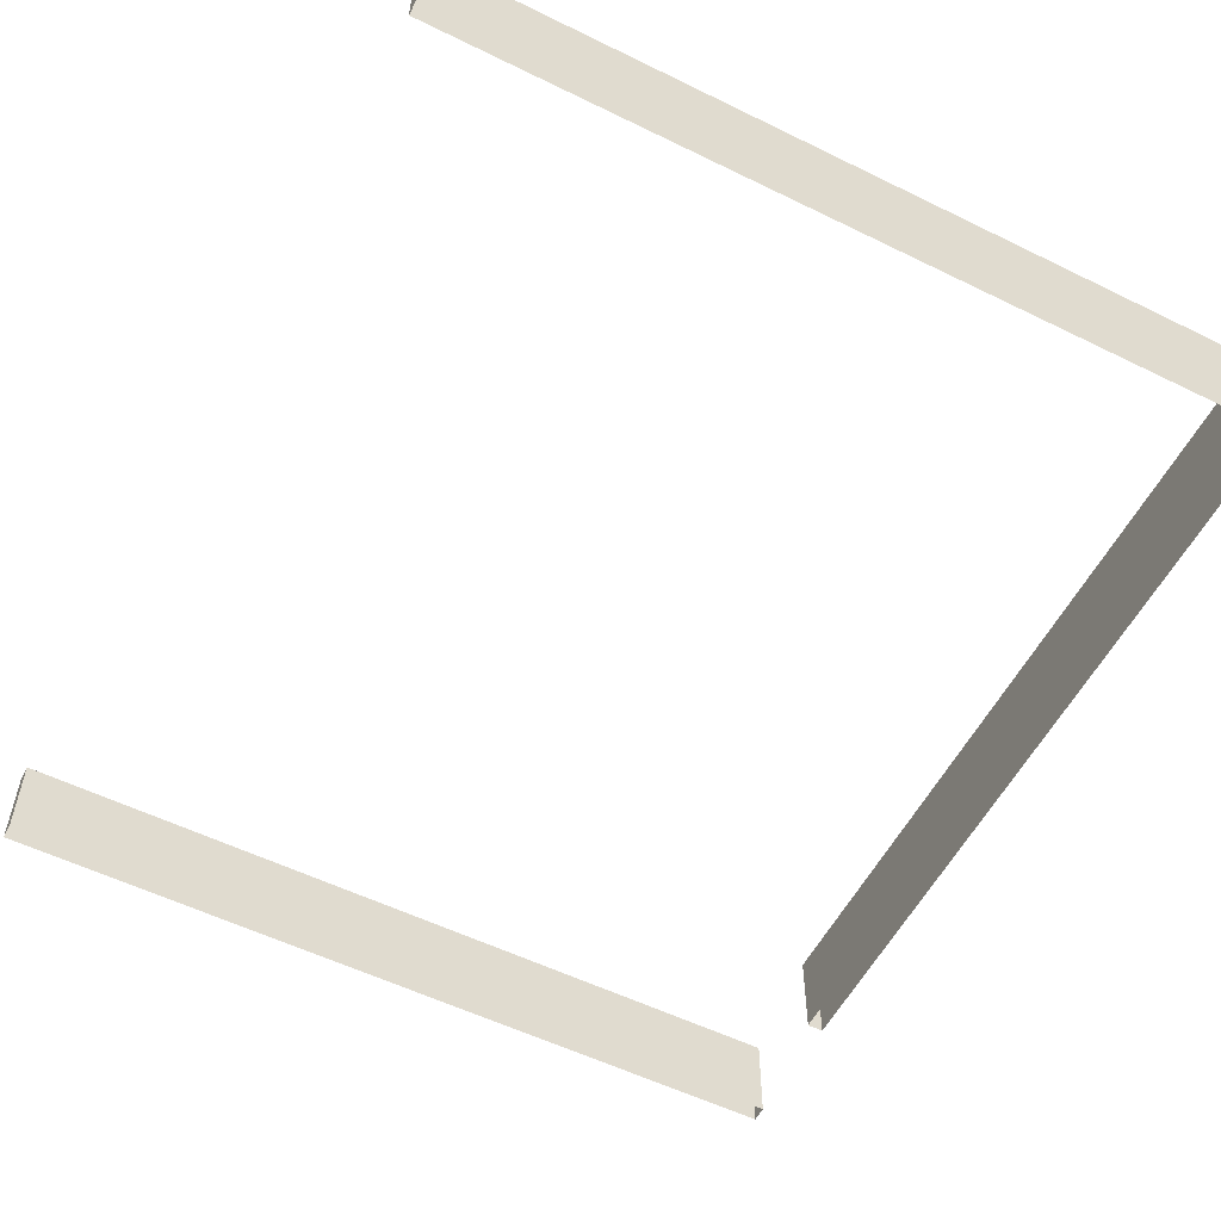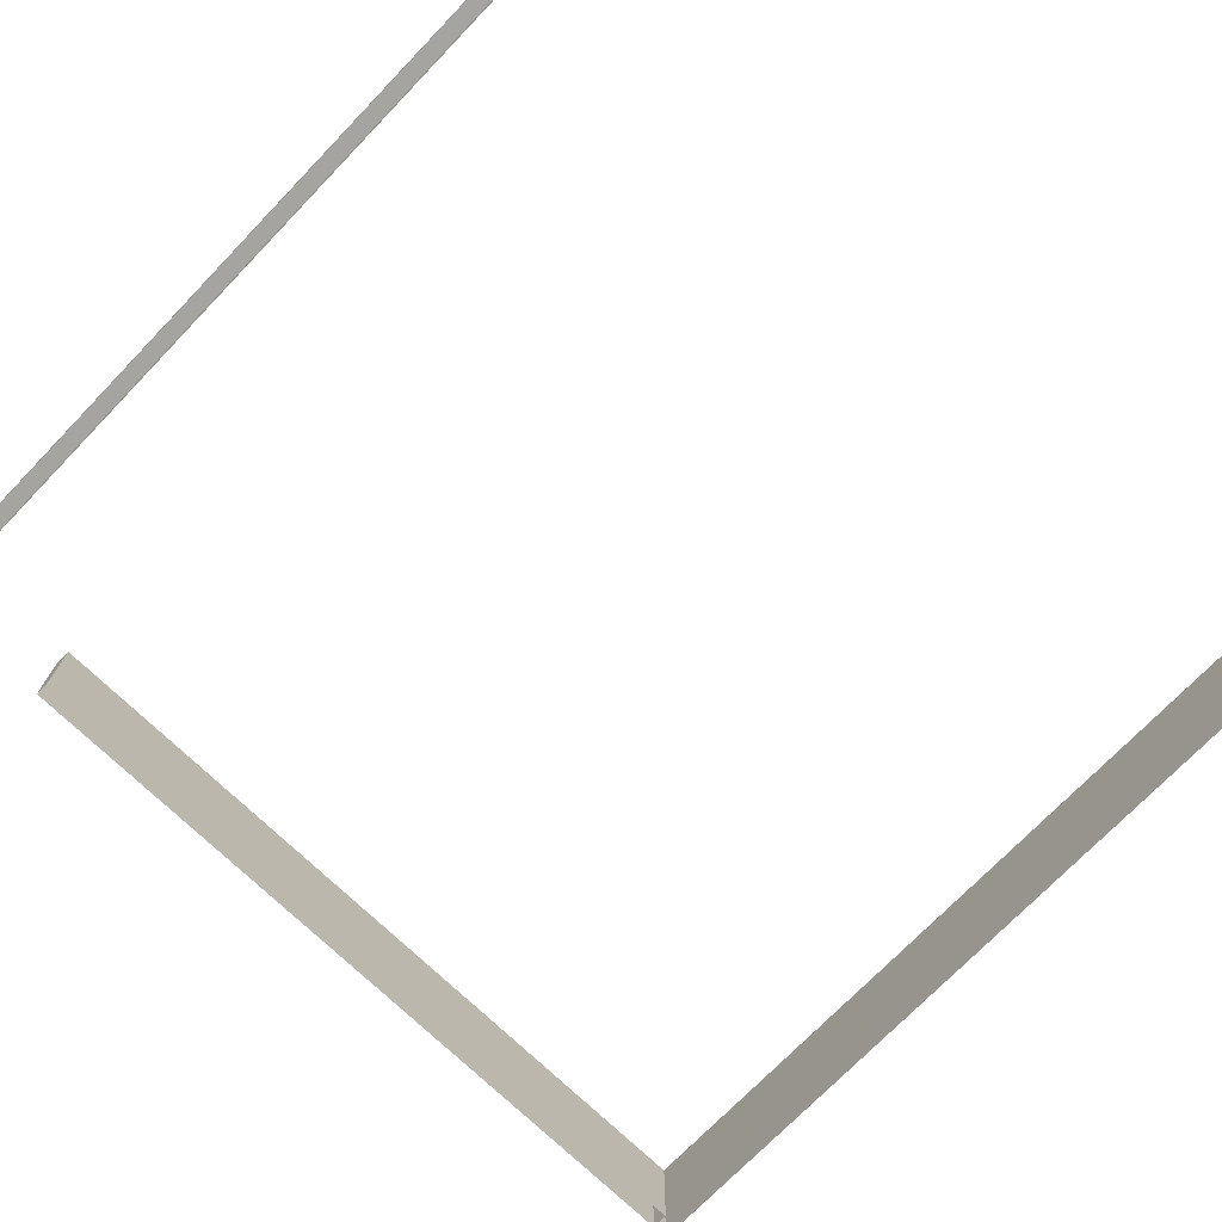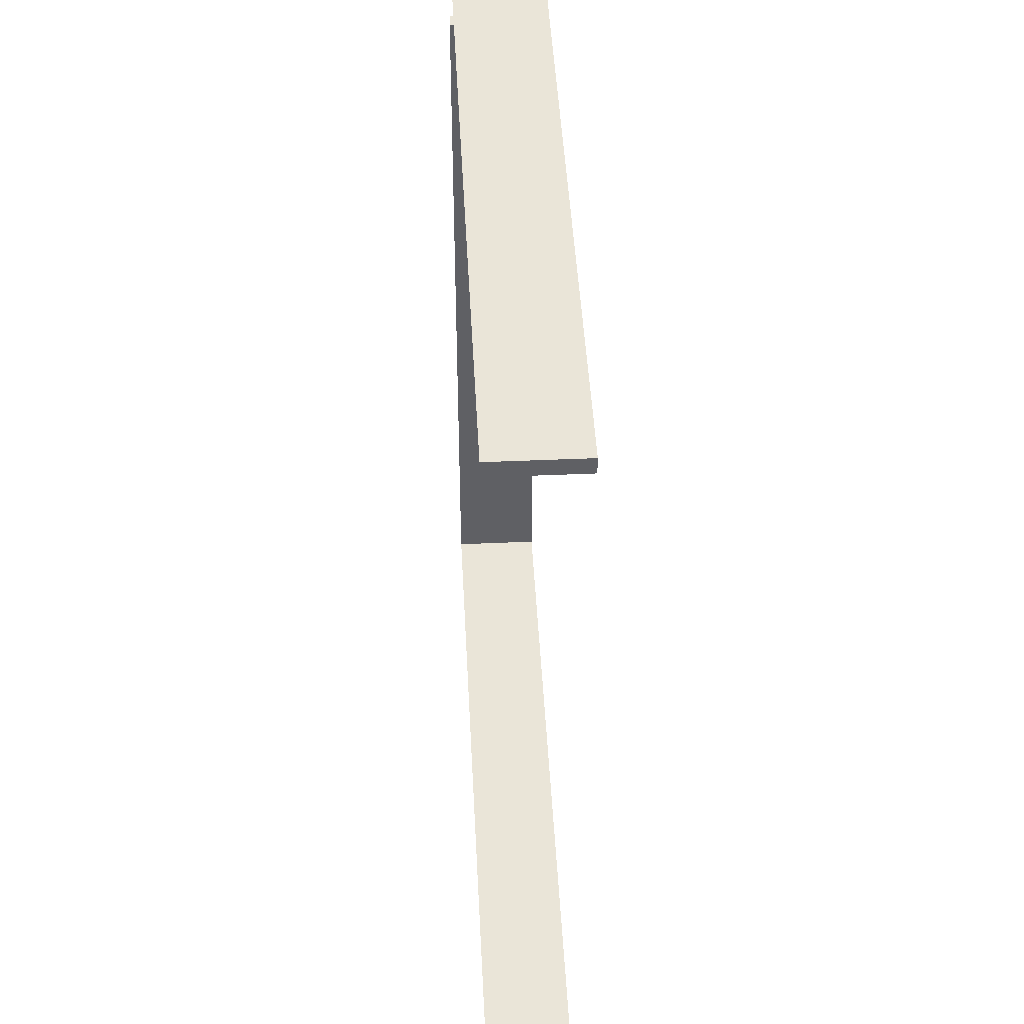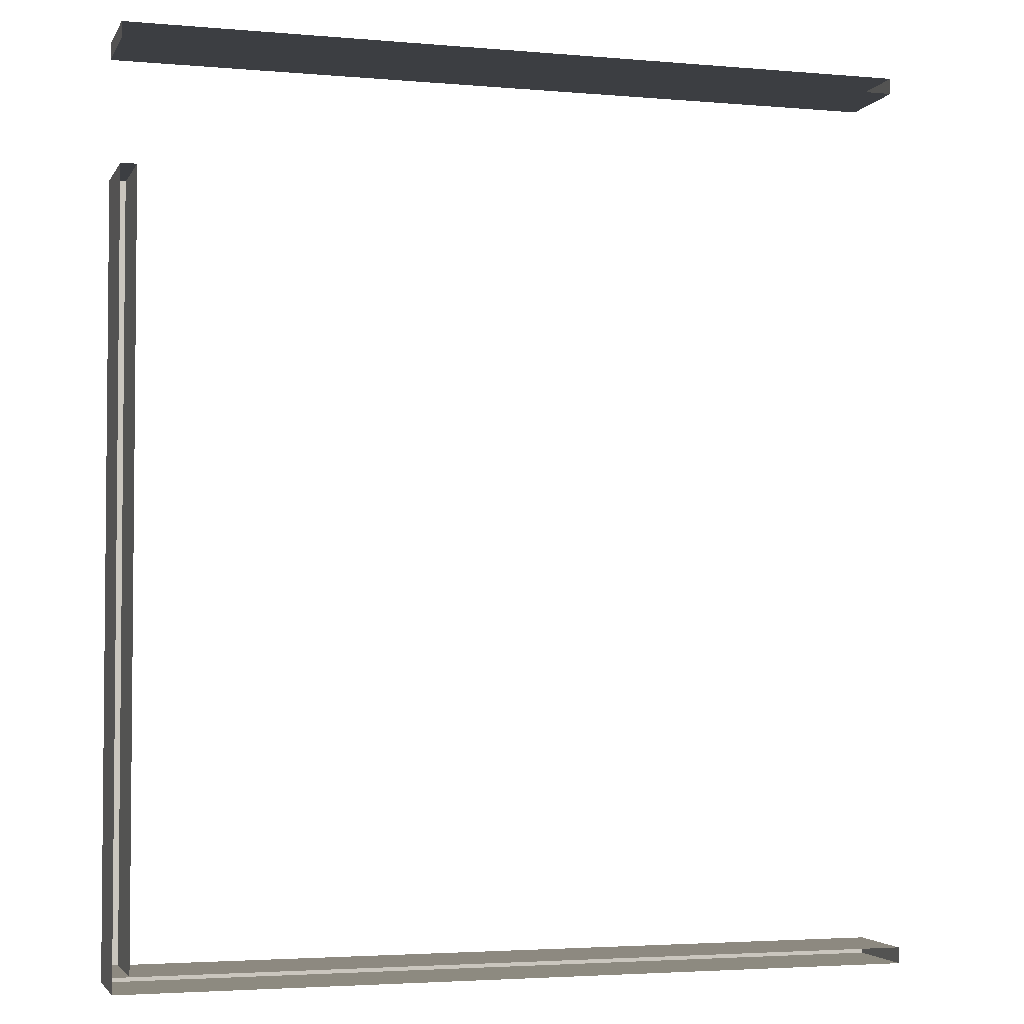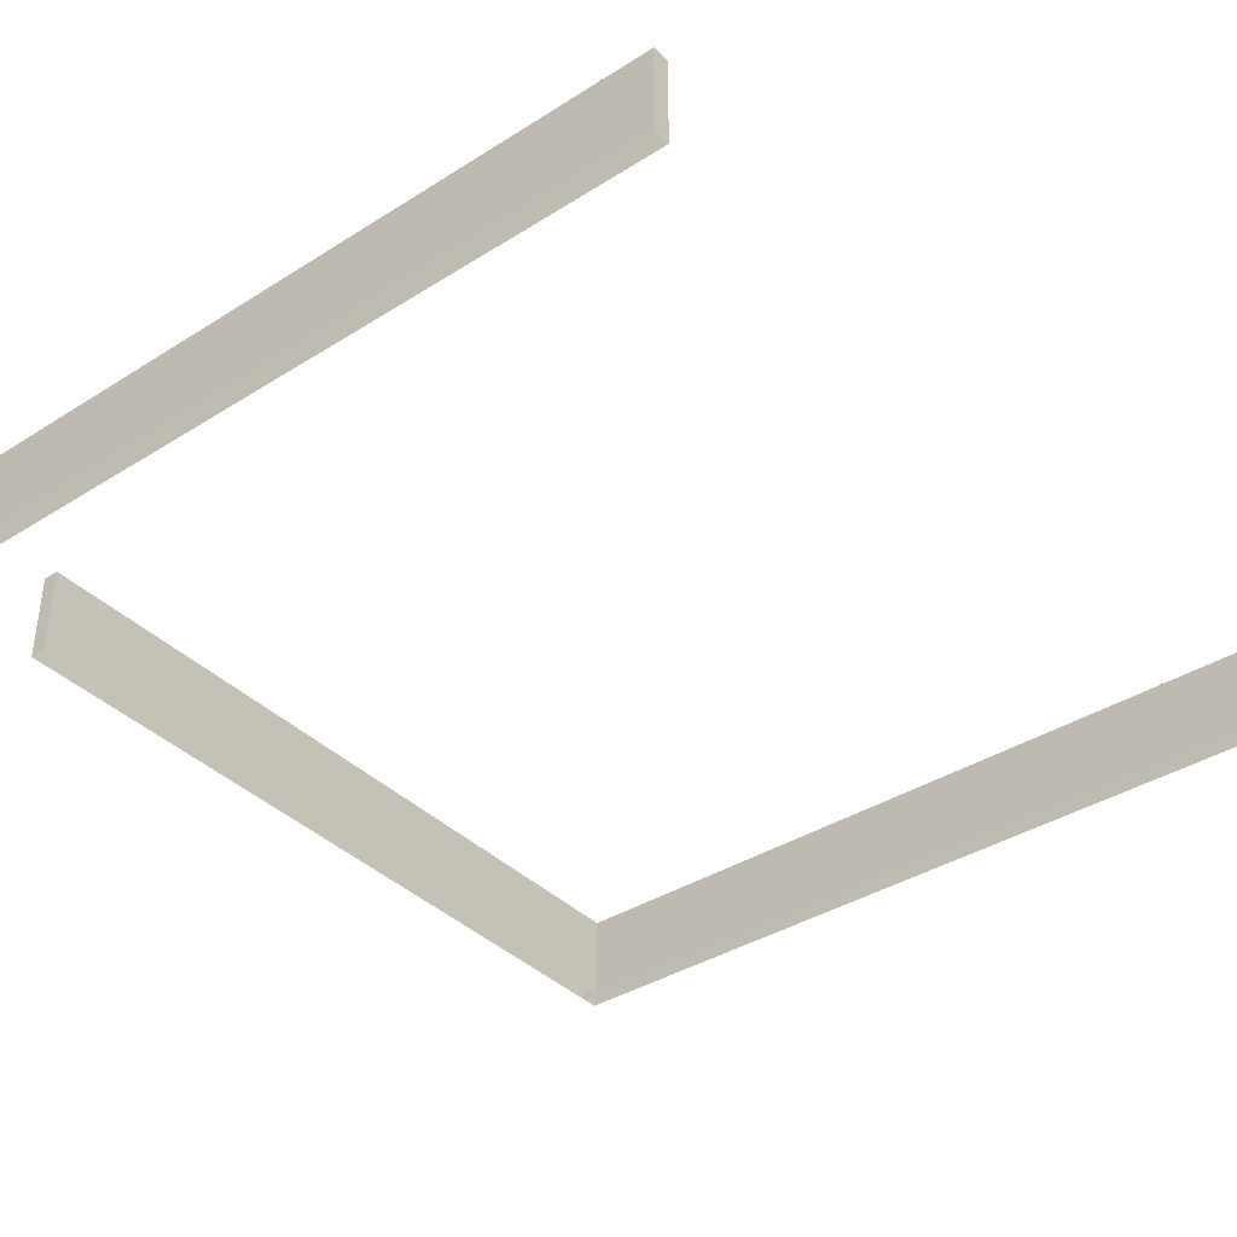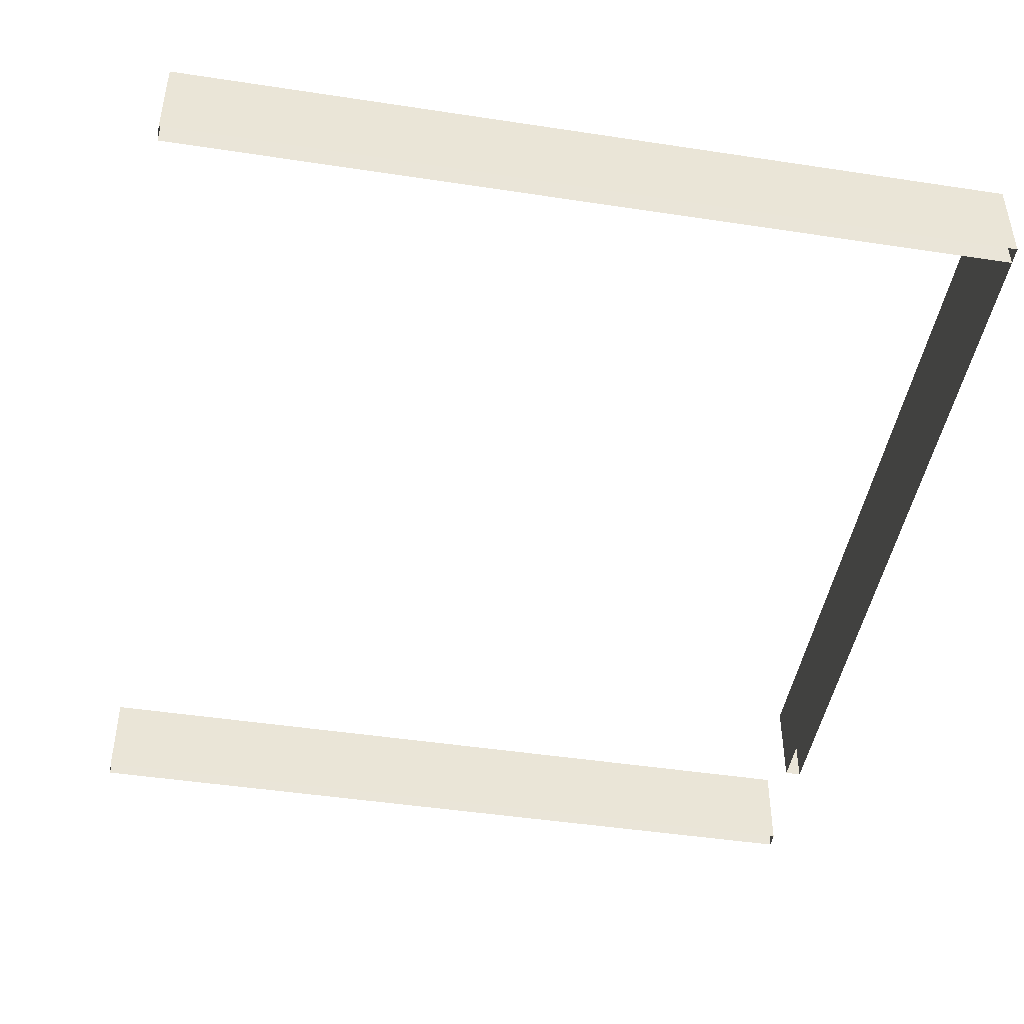
<metadata>
{"format":"obj","ext":"obj","renderer":"f3d","projection":"perspective","resolution":1024,"background":"white","views":[{"elev":-55.9,"azim":152.8,"up":"+Y"},{"elev":-73.3,"azim":46.0,"up":"+Y"},{"elev":45.3,"azim":87.1,"up":"+Z"},{"elev":-3.4,"azim":-16.4,"up":"+Z"},{"elev":-38.0,"azim":38.7,"up":"+Y"},{"elev":-46.1,"azim":170.1,"up":"+Y"}]}
</metadata>
<code>
v -2.569e-05 -1.1 10.74
v -2.569e-05 1.1 10.74
v 10 1.1 10.74
v 10 -1.1 10.74
v -10 -1.1 10.74
v -10 1.1 10.74
v -2.569e-05 1.1 10.74
v -1.884e-05 1.1 10.34
v 10 1.1 10.34
v 10 1.1 10.74
v -10 1.1 10.74
v -10 1.1 10.34
v -1.884e-05 1.1 10.34
v -1.884e-05 -1.1 10.34
v 10 -1.1 10.34
v 10 1.1 10.34
v -10 1.1 10.34
v -10 -1.1 10.34
v 10 -1.1 10.74
v 10 1.1 10.74
v 10 1.1 10.34
v 10 -1.1 10.34
v -10 -1.1 10.34
v -10 1.1 10.34
v -10 1.1 10.74
v -10 -1.1 10.74
v -10 -1.1 -1.795
v -10 1.1 -1.795
v -10 1.1 7.334
v -10 -1.1 7.334
v -10 -1.1 -11.8
v -10 1.1 -11.8
v -10 1.1 -1.795
v -9.6 1.1 -1.795
v -9.6 1.1 7.334
v -10 1.1 7.334
v -10 1.1 -11.8
v -9.6 1.1 -11.8
v -9.6 1.1 -1.795
v -9.6 -1.1 -1.795
v -9.6 -1.1 7.334
v -9.6 1.1 7.334
v -9.6 1.1 -11.8
v -9.6 -1.1 -11.8
v -10 -1.1 7.334
v -10 1.1 7.334
v -9.6 1.1 7.334
v -9.6 -1.1 7.334
v -9.6 -1.1 -11.8
v -9.6 1.1 -11.8
v -10 1.1 -11.8
v -10 -1.1 -11.8
v 10 -1.1 -12.2
v 10 1.1 -12.2
v -1.045e-05 1.1 -12.2
v -1.045e-05 -1.1 -12.2
v -10 1.1 -12.2
v -10 -1.1 -12.2
v 10 1.1 -12.2
v 10 1.1 -11.8
v -1.722e-05 1.1 -11.8
v -1.045e-05 1.1 -12.2
v -10 1.1 -11.8
v -10 1.1 -12.2
v 10 1.1 -11.8
v 10 -1.1 -11.8
v -1.722e-05 -1.1 -11.8
v -1.722e-05 1.1 -11.8
v -10 -1.1 -11.8
v -10 1.1 -11.8
v 10 -1.1 -11.8
v 10 1.1 -11.8
v 10 1.1 -12.2
v 10 -1.1 -12.2
v -10 -1.1 -12.2
v -10 1.1 -12.2
v -10 1.1 -11.8
v -10 -1.1 -11.8
g TS_Concrete_Fence_Asembly_01_211936_97
f 1 3 2
f 1 4 3
f 5 1 2
f 5 2 6
f 7 9 8
f 7 10 9
f 11 7 8
f 11 8 12
f 13 15 14
f 13 16 15
f 17 13 14
f 17 14 18
f 19 21 20
f 19 22 21
f 23 25 24
f 23 26 25
f 27 29 28
f 27 30 29
f 31 27 28
f 31 28 32
f 33 35 34
f 33 36 35
f 37 33 34
f 37 34 38
f 39 41 40
f 39 42 41
f 43 39 40
f 43 40 44
f 45 47 46
f 45 48 47
f 49 51 50
f 49 52 51
f 53 55 54
f 53 56 55
f 56 57 55
f 56 58 57
f 59 61 60
f 59 62 61
f 62 63 61
f 62 64 63
f 65 67 66
f 65 68 67
f 68 69 67
f 68 70 69
f 71 73 72
f 71 74 73
f 75 77 76
f 75 78 77

</code>
